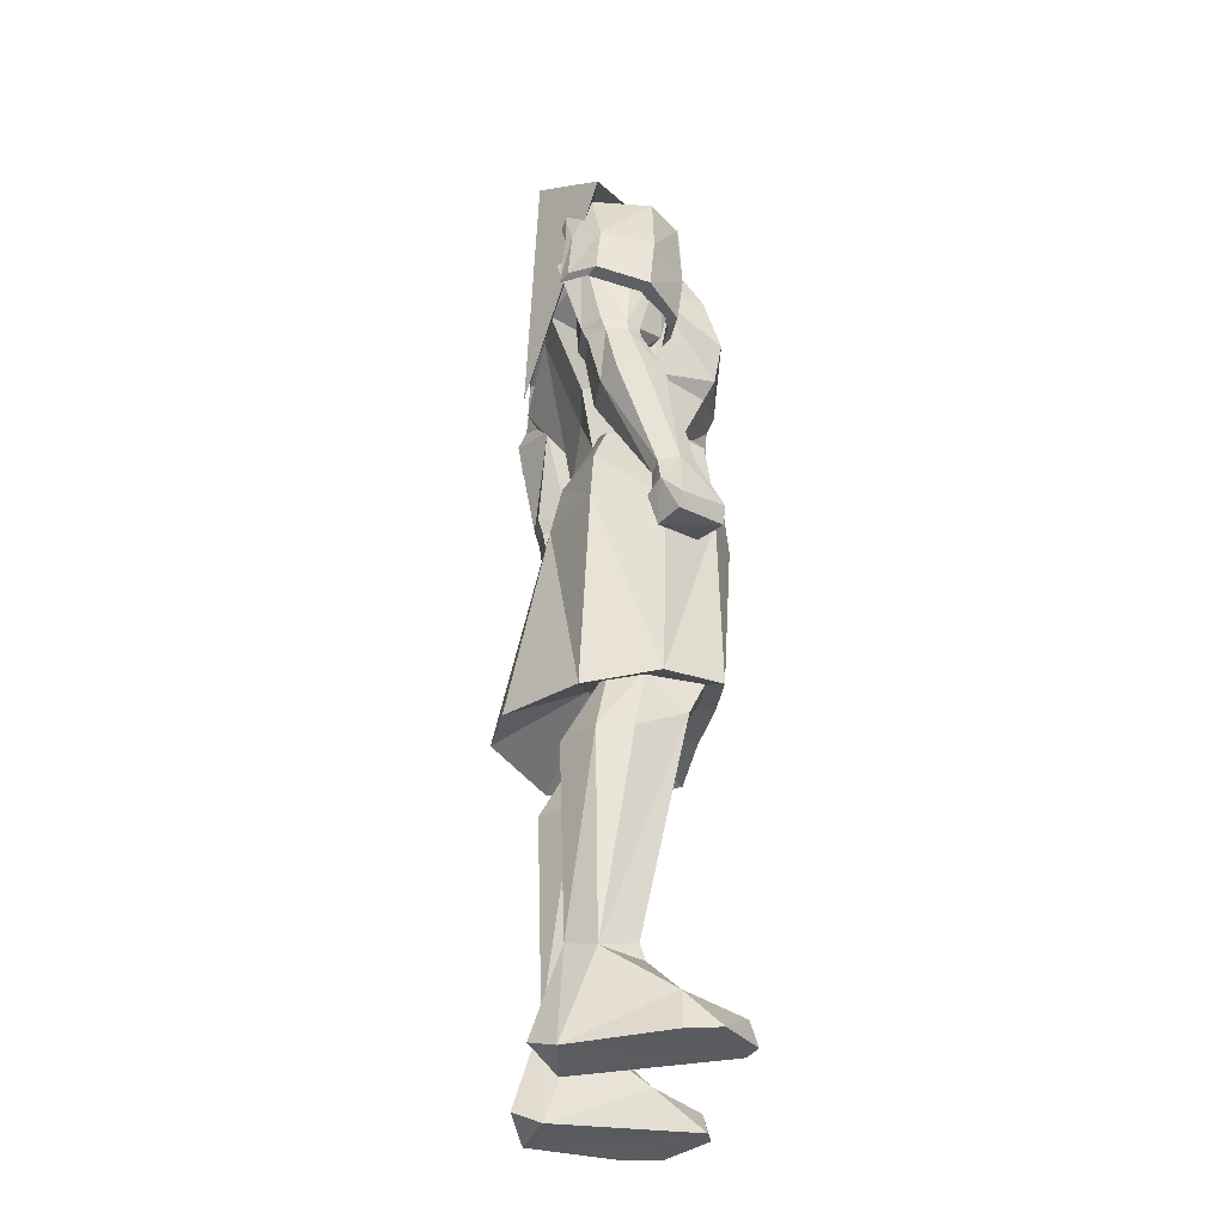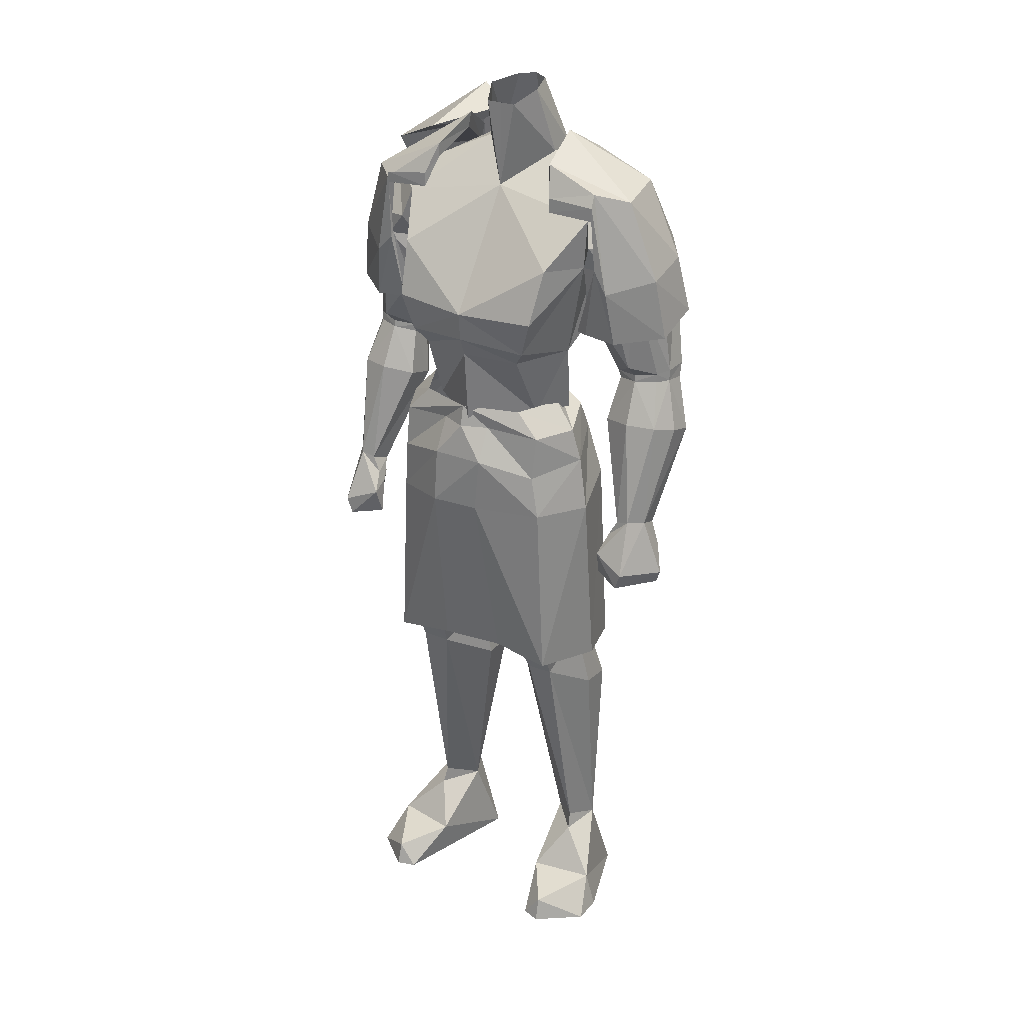
<metadata>
{"format":"obj","ext":"obj","renderer":"f3d","projection":"perspective","resolution":1024,"background":"white","views":[{"elev":-35.1,"azim":-99.0,"up":"+Y"},{"elev":29.2,"azim":31.8,"up":"+Y"}]}
</metadata>
<code>
o HUM_IE_PFEIFFER_INSTRUMENT
v -0.1488 -1.007 -0.155
v -0.1447 -0.3752 0.1173
v -0.1484 -1.009 0.1493
v 0.004958 0.676 -0.08414
v 0.3387 0.07455 -0.06723
v 0.3378 -0.2049 0.02567
v 0.1362 0.09918 0.009328
v 0.2289 0.4916 -0.09216
v -0.137 0.09755 0.01865
v 0.1441 -0.3722 0.1102
v 0.09717 -1.006 -0.1479
v 0.2159 -0.9509 0.04403
v -0.1357 0.3346 -0.1424
v -0.3424 -0.2139 0.0337
v -0.2893 0.3728 -0.02468
v -0.1615 -0.8799 0.008471
v 0.06419 -0.3882 -0.04691
v -0.0795 -0.3923 -0.04491
v -0.07052 0.5641 -0.09911
v 0.001747 0.09258 0.1432
v -0.2306 0.3617 -0.1352
v 0.2923 -0.1957 0.1029
v -0.2967 -0.2044 0.1106
v 0.2362 -1.011 0.1
v -0.1296 0.3124 0.1555
v -0.3363 0.06455 -0.06153
v 0.134 0.3081 0.151
v 0.1433 -0.3869 -0.05092
v -0.1554 -0.3895 -0.04357
v -0.2531 -1.013 0.09938
v -0.1237 -0.51 -0.113
v 0.2314 0.3753 -0.1392
v 0.1773 0.387 0.03825
v 0.1298 0.3331 -0.1482
v 0.1018 -0.5103 -0.1161
v -0.1801 0.3737 0.02963
v 0.1314 -1.006 0.15
v -0.2382 0.4815 -0.003429
v -0.08462 0.09688 -0.06101
v 0.002421 0.3075 0.1716
v 0.002995 0.505 0.03324
v 0.06863 0.554 -0.09652
v 0.02835 0.6509 0.02955
v -0.02519 0.65 0.02788
v 0.08252 -0.3767 0.1125
v -0.08568 -0.3812 0.1154
v -0.2956 0.18 -0.01563
v -0.229 0.4773 -0.08767
v 0.183 0.473 0.03797
v 0.299 0.1901 -0.01935
v 0.2195 0.1787 -0.02356
v 0.2411 -0.1896 0.07289
v -0.2973 -0.2161 0.009159
v 0.2925 -0.2068 0.001318
v 0.2441 0.4255 0.04188
v 0.09653 -0.873 -0.05088
v 0.07905 0.09688 -0.06656
v -0.18 -0.9662 0.1479
v 0.239 0.4963 -0.007691
v 0.1173 -0.8535 -0.1033
v 0.1774 -1.027 -0.1196
v 0.1445 0.2201 0.03126
v -0.0528 -0.5214 -0.071
v -0.1135 -0.8744 -0.05242
v -0.09273 -1.03 -0.1035
v -0.2159 0.1678 -0.02021
v -0.1456 0.2235 0.03675
v -0.04453 0.6684 -0.01581
v -0.2402 0.05207 -0.08113
v -0.2134 0.06208 -0.04494
v -0.2484 -0.1534 0.09527
v -0.2456 -0.1989 0.08052
v 0.03723 -0.5189 -0.06972
v 0.1055 -0.9509 0.0634
v 0.1621 -0.9639 0.1488
v 0.04956 0.6702 -0.01246
v 0.2425 0.06375 -0.08705
v -0.1225 -0.9529 0.0629
v -0.2329 -0.953 0.04351
v -0.1777 0.4676 0.04402
v -0.2587 0.1993 0.02566
v 0.1503 -0.8764 0.008888
v 0.2626 0.2101 0.02256
v -0.1853 -0.8709 -0.06332
v 0.1009 0.09993 0.06786
v -0.09848 0.09755 0.07595
v 0.1671 -0.8715 -0.06393
v -0.2812 0.1778 -0.109
v -0.1945 0.3533 -0.1177
v -0.1961 -0.5195 -0.06972
v 0.1979 0.3667 -0.1196
v 0.0442 -0.3959 0.004606
v 0.164 -1.005 0.1609
v -0.181 -1.008 0.1601
v 0.2447 -0.1439 0.08785
v 0.1803 0.3411 -0.1057
v 0.1816 0.3488 -0.009931
v 0.165 0.3523 -0.01066
v -0.06442 -0.3994 0.007826
v -0.1756 0.3274 -0.1047
v -0.1781 0.3357 -0.007234
v -0.1651 0.3389 -0.006074
v -0.06554 0.5634 -0.04609
v -0.1471 -0.8529 -0.1059
v -0.2715 -0.09346 0.06628
v -0.2587 0.1748 -0.001684
v 0.2799 0.3749 -0.1143
v -0.2786 0.3616 -0.1102
v 0.2179 0.07224 -0.04945
v 0.2694 -0.08365 0.05918
v 0.09363 0.2176 0.1259
v 0.2843 0.1906 -0.1127
v 0.07596 -1.029 -0.1032
v 0.1927 0.3571 -0.1225
v 0.2123 0.4092 -0.1339
v -0.1357 0.4034 0.1239
v -0.1908 0.4187 0.0596
v -0.2252 0.3781 0.05223
v -0.1781 0.3311 0.03997
v -0.25 0.3429 -0.1464
v 0.06734 0.5553 -0.04605
v -0.2652 -0.1082 0.03205
v 0.251 0.3562 -0.1505
v 0.2629 -0.098 0.02483
v -0.1907 0.3436 -0.1197
v -0.212 0.3954 -0.1301
v 0.2617 0.1848 -0.005552
v 0.2937 0.3845 -0.02778
v -0.2429 0.1447 -0.09718
v -0.08947 0.2177 -0.08042
v -0.003713 0.3897 -0.1355
v 0.08369 0.2157 -0.08379
v -0.3136 -0.106 0.007311
v -0.3157 -0.09213 0.04221
v -0.3515 -0.1893 0.03784
v -0.1941 -1.029 -0.1199
v -0.09126 0.22 0.1294
v 0.1444 0.399 0.119
v 0.2927 -0.07706 0.06393
v 0.3135 -0.08347 0.03598
v 0.3115 -0.09695 0.000322
v 0.3471 -0.181 0.03017
v -0.09846 -0.4553 0.0794
v 0.2458 0.157 -0.1014
v 0.09385 -0.4518 0.07669
v 0.1744 -0.5211 -0.07685
v -0.02249 0.6737 -0.07122
v 0.007387 0.5538 -0.1129
v 0.1958 0.4326 0.05669
v -0.295 -0.1608 -0.006079
v -0.2903 -0.1134 0.002612
v 0.03142 0.6747 -0.06924
v 0.1582 -0.3913 0.002619
v 0.2911 -0.1513 -0.01355
v 0.288 -0.1036 -0.004586
v -0.2393 0.4132 0.04481
v 0.001493 0.2252 0.153
v -0.2996 0.056 -0.08013
v -0.3118 0.157 -0.07425
v 0.3019 0.06675 -0.08595
v 0.315 0.1682 -0.07841
v 0.1473 -0.8477 -0.001939
v 0.2539 -0.1122 0.06115
v -0.3065 -0.1751 0.1127
v 0.2703 0.3729 0.02524
v 0.3024 -0.1667 0.1052
v -0.002339 0.1016 -0.08087
v -0.002516 0.2104 -0.06921
v 0.1819 0.315 0.03473
v -0.04915 -0.5145 -0.009145
v -0.2118 0.08041 0.01182
v -0.312 0.08893 0.0198
v -0.2946 -0.08595 0.07081
v -0.2576 -0.1225 0.06866
v 0.3127 0.1735 -0.04146
v 0.3147 0.09847 0.01432
v 0.1137 0.2449 0.1417
v 0.2144 0.09155 0.006167
v -0.3292 -0.1494 0.008039
v -0.157 -0.8495 -0.000165
v -0.1938 -0.5111 -0.0101
v -0.3091 0.1628 -0.03697
v 0.3255 -0.1407 0.000712
v -0.1105 0.2479 0.1459
v -0.3343 0.07769 -0.01778
v 0.3368 0.08727 -0.02334
v -0.1779 0.3026 0.03769
v -0.1665 -0.3927 0.01096
v -0.1496 -0.4538 0.08061
v -0.2659 0.3613 0.0283
v -0.263 0.09029 0.03402
v 0.2657 0.1004 0.02852
v 0.2256 0.1586 -0.05995
v -0.2221 0.1477 -0.05555
v 0.03775 -0.5106 -0.008076
v -0.2526 -0.1412 0.05994
v -0.2972 -0.1453 0.001355
v 0.2469 0.4305 -0.1165
v -0.2463 0.4167 -0.1122
v 0.1392 -0.4518 0.07451
v 0.1759 -0.5114 -0.01706
v 0.2489 -0.1312 0.0525
v 0.2934 -0.1359 -0.006048
v 0.1695 0.3211 -0.02952
v -0.2555 0.4249 -0.006525
v -0.2352 0.1699 -0.1079
v -0.2508 -1.018 0.04196
v 0.2339 -1.016 0.04249
v -0.1653 0.3085 -0.02691
v 0.2296 0.3898 0.04925
v 0.2381 0.1836 -0.1116
v 0.1833 0.344 0.03841
v -0.2214 0.1555 -0.01732
v 0.2249 0.1661 -0.02167
v 0.2601 0.4373 -0.009525
v 0.002015 0.2586 0.1667
v 0.2983 0.1747 -0.01817
v -0.2945 0.1648 -0.01378
v -0.2343 0.3287 0.05175
v 0.2384 0.3404 0.04867
v 0.3127 0.1926 -0.04248
v -0.3093 0.182 -0.0387
v -0.259 0.1632 1.1e-05
v 0.2626 0.1733 -0.004252
v -0.3111 0.1808 -0.08196
v 0.3143 0.1926 -0.0858
v 0.2176 0.1789 -0.06207
v -0.2854 0.1508 -0.09876
v -0.2144 0.1667 -0.05852
v 0.288 0.1626 -0.1032
v 0.001593 0.6502 0.02841
v -0.108 0.5973 -0.04659
v -0.2612 0.2949 -0.1438
v -0.2144 0.4806 0.06721
v -0.1377 0.4699 -0.1417
v -0.3005 0.2573 -0.0135
v -0.1724 0.2567 0.04332
v -0.2544 0.3986 -0.1344
v -0.1343 0.4864 0.06656
v -0.3008 0.2803 -0.1028
v -0.2512 0.5013 -0.08906
v -0.2517 0.2532 0.05548
v -0.2668 0.4915 0.01273
v -0.1195 0.5613 0.04022
v -0.1253 0.5496 -0.1246
v -0.3224 0.2592 -0.002422
v -0.2152 0.4623 -0.1351
v -0.2314 0.4947 -0.1011
v -0.1113 0.5695 -0.04273
v -0.3228 0.2823 -0.09176
v -0.1198 0.5369 0.04126
v -0.2298 0.2512 0.0445
v -0.2419 0.4923 -0.001957
v -0.2218 0.3516 0.05752
v -0.2079 0.5017 0.05257
v -0.1333 0.5204 -0.1209
v -0.2104 0.3772 0.06834
v -0.2132 0.4995 0.06744
v -0.2097 0.3864 0.06209
v -0.1944 0.2588 0.05416
v -0.2843 0.3614 -0.001972
v -0.2818 0.3799 -0.09256
v -0.3034 0.3802 -0.08189
v -0.2248 0.4792 -0.1302
v -0.2401 0.3469 0.06794
v -0.2832 0.297 -0.1329
v -0.1403 0.4941 -0.1426
v -0.1343 0.511 0.06509
v -0.3065 0.3646 0.008222
v -0.2157 0.4896 0.06594
v -0.268 0.395 -0.1247
v 0.04744 -0.4206 -0.2009
v 0.07082 0.1146 -0.05237
v -0.1628 -0.4054 0.1341
v -0.107 0.1133 0.1083
v 0.1533 -0.4031 0.1266
v 0.08681 0.1133 0.108
v -0.09077 0.1146 -0.05257
v -0.1768 -0.4366 -0.09335
v -0.01229 -0.3423 -0.05541
v 0.1673 -0.4316 -0.09642
v -0.1431 0.1129 0.03042
v 0.1223 0.1134 0.02999
v -0.2111 -0.4205 0.03099
v 0.129 0.08009 -0.04593
v -0.1486 0.07823 -0.04698
v -0.009793 0.116 0.1426
v 0.1968 -0.4184 0.0106
v 0.03702 -0.06035 -0.1278
v -0.1823 0.06794 0.04265
v -0.04752 -0.4225 -0.1935
v 0.1629 0.06921 0.04191
v 0.1286 0.0708 0.114
v -0.1472 0.06727 0.1162
v -0.009746 0.1131 -0.07618
v 0.05784 -0.3804 0.1341
v 0.03647 0.021 0.1639
v -0.05558 -0.07487 0.1729
v -0.05145 0.02656 -0.1062
v -0.1707 -0.07052 -0.07644
v 0.1936 -0.08326 0.04179
v 0.1259 -0.004988 0.1251
v -0.1481 -0.005483 0.1253
v -0.0547 0.02053 0.1643
v 0.1594 -0.06593 -0.07577
v -0.04684 -0.0602 -0.1246
v -0.05432 -0.3851 0.1412
v 0.03482 0.02638 -0.1054
v -0.2091 -0.08725 0.03903
v -0.1513 0.02528 -0.06863
v -0.0544 0.07906 0.1322
v -0.009083 0.07977 0.1518
v 0.03577 0.07867 0.1321
v 0.1336 0.02816 -0.06786
v -0.009016 0.07666 -0.09019
v 0.1421 -0.07774 0.1308
v -0.1966 0.007094 0.03549
v 0.1773 0.0103 0.03673
v 0.02833 -0.07477 0.1658
v -0.1497 -0.08741 0.1306
v 0.09568 0.5975 -0.04727
v 0.2529 0.4139 -0.1341
v 0.2059 0.4854 0.06669
v 0.2989 0.2697 -0.01211
v 0.1251 0.4711 -0.1425
v 0.1712 0.2686 0.04542
v 0.122 0.4864 0.06656
v 0.2587 0.3075 -0.1423
v 0.2154 0.3995 0.06982
v 0.251 0.5114 0.01052
v 0.3207 0.2952 -0.09049
v 0.2503 0.2652 0.05715
v 0.2327 0.5185 -0.09538
v 0.1101 0.5508 -0.1256
v 0.3208 0.2717 -0.001106
v 0.1071 0.5622 0.04006
v 0.09746 0.5707 -0.04407
v 0.2059 0.4667 -0.1373
v 0.22 0.5009 -0.1025
v 0.2986 0.2931 -0.1014
v 0.2032 0.5292 0.05379
v 0.199 0.5194 0.04772
v 0.1066 0.5361 0.04192
v 0.2283 0.2631 0.04626
v 0.1194 0.5226 -0.1228
v 0.2282 0.5084 -0.005448
v 0.2383 0.3593 0.06969
v 0.2819 0.3742 -0.000613
v 0.193 0.2706 0.05613
v 0.2229 0.3708 0.05884
v 0.2148 0.4049 0.06415
v 0.3003 0.3932 -0.08085
v 0.2789 0.3962 -0.09217
v 0.2128 0.4863 -0.1335
v 0.2054 0.5084 0.06571
v 0.3041 0.3777 0.009453
v 0.2807 0.3097 -0.1315
v 0.1271 0.4955 -0.1436
v 0.122 0.511 0.06509
v 0.2656 0.4124 -0.1249
v -0.1531 0.1283 -0.1854
v -0.0973 0.5861 -0.1464
v -0.2911 0.5111 -0.08514
v -0.1536 0.579 0.009763
v -0.1536 0.6149 -0.1684
v -0.1231 0.5636 -0.1129
v -0.2252 0.5334 -0.08179
f 64 104 63
f 90 104 84
f 160 5 141
f 139 140 176
f 41 138 49
f 48 148 131
f 132 168 131
f 62 111 85
f 60 146 87
f 60 56 73
f 131 130 13
f 116 41 80
f 120 88 108
f 13 48 131
f 206 100 229
f 67 184 36
f 207 79 136
f 78 65 64
f 56 145 195
f 201 200 87
f 143 64 170
f 189 181 84
f 42 8 148
f 41 49 121
f 137 67 86
f 126 48 13
f 67 36 102
f 5 140 141
f 109 155 124
f 173 172 134
f 70 122 151
f 208 61 12
f 74 56 113
f 137 86 157
f 116 40 41
f 26 134 185
f 206 88 100
f 157 86 20
f 85 157 20
f 35 60 73
f 104 90 31
f 30 58 79
f 3 207 136
f 31 29 18
f 104 31 63
f 226 112 107
f 148 8 131
f 169 83 220
f 138 33 49
f 33 177 62
f 109 124 110
f 8 115 34
f 62 114 98
f 146 60 35
f 17 28 35
f 116 80 36
f 173 191 172
f 37 61 208
f 24 12 75
f 48 38 103
f 187 219 81
f 67 39 9
f 41 40 138
f 85 111 157
f 41 44 103
f 103 80 41
f 152 42 148
f 121 43 41
f 42 152 76
f 147 19 68
f 41 231 44
f 200 145 162
f 143 189 180
f 225 222 108
f 15 222 190
f 205 199 15
f 15 108 222
f 8 121 59
f 128 221 107
f 50 221 165
f 5 186 140
f 169 51 83
f 204 96 227
f 22 52 54
f 95 166 139
f 53 23 14
f 158 133 26
f 54 6 22
f 155 160 141
f 220 83 165
f 49 59 121
f 56 74 82
f 162 145 56
f 57 62 7
f 94 58 30
f 79 58 78
f 149 55 59
f 128 165 221
f 60 113 56
f 87 61 60
f 11 60 61
f 113 61 37
f 62 132 34
f 62 34 114
f 63 170 64
f 63 31 18
f 143 180 64
f 64 16 78
f 104 64 65
f 65 3 136
f 187 81 66
f 209 229 100
f 130 67 13
f 13 67 125
f 44 68 103
f 69 70 151
f 151 133 158
f 194 70 129
f 171 105 70
f 70 105 122
f 23 53 72
f 53 196 72
f 71 23 72
f 73 17 35
f 195 73 56
f 12 74 75
f 37 74 113
f 93 24 75
f 74 37 75
f 76 43 121
f 230 161 160
f 211 227 96
f 78 58 3
f 3 65 78
f 84 136 79
f 79 78 16
f 103 38 80
f 205 15 156
f 47 81 190
f 106 81 47
f 12 82 74
f 162 87 200
f 50 165 83
f 127 83 51
f 84 180 189
f 16 84 79
f 62 85 7
f 86 67 9
f 87 12 61
f 82 12 87
f 225 108 88
f 228 158 159
f 13 125 126
f 120 100 88
f 29 31 90
f 181 189 188
f 114 34 115
f 211 96 112
f 73 92 17
f 208 93 37
f 75 37 93
f 207 3 94
f 58 94 3
f 95 52 22
f 54 52 202
f 96 91 123
f 91 96 97
f 204 97 96
f 98 114 97
f 98 97 33
f 33 62 98
f 99 63 18
f 100 120 89
f 209 100 101
f 89 101 100
f 102 125 67
f 102 36 101
f 102 101 125
f 103 19 48
f 103 68 19
f 104 65 1
f 84 104 136
f 105 191 173
f 71 174 173
f 106 66 81
f 191 105 171
f 8 198 115
f 8 59 198
f 48 126 199
f 48 199 38
f 193 144 109
f 77 155 109
f 192 178 110
f 178 109 110
f 27 40 177
f 177 33 27
f 123 107 112
f 123 112 96
f 60 11 113
f 11 61 113
f 91 114 32
f 91 97 114
f 115 32 114
f 115 198 32
f 36 25 116
f 116 25 40
f 117 80 38
f 117 36 80
f 117 118 36
f 117 38 156
f 119 36 118
f 119 101 36
f 21 89 120
f 21 120 108
f 121 8 42
f 76 121 42
f 196 174 71
f 71 72 196
f 32 123 91
f 123 32 107
f 202 95 163
f 95 202 52
f 89 21 125
f 89 125 101
f 126 125 21
f 126 21 199
f 127 50 83
f 139 176 192
f 215 128 198
f 215 55 128
f 228 129 158
f 69 129 70
f 168 130 131
f 130 39 67
f 34 131 8
f 34 132 131
f 57 132 62
f 168 132 57
f 179 53 14
f 164 134 135
f 135 134 179
f 26 133 134
f 135 179 14
f 23 135 14
f 1 136 104
f 1 65 136
f 25 36 184
f 40 25 184
f 138 40 27
f 33 138 27
f 95 139 163
f 110 139 192
f 140 139 166
f 166 142 140
f 142 183 140
f 183 6 54
f 142 6 183
f 22 6 142
f 143 46 2
f 46 143 99
f 230 160 144
f 77 109 144
f 45 145 10
f 145 45 92
f 146 201 87
f 35 28 146
f 4 148 147
f 48 19 148
f 148 19 147
f 149 59 49
f 149 49 33
f 196 53 150
f 150 53 179
f 197 133 151
f 122 197 151
f 4 152 148
f 146 28 153
f 202 154 54
f 154 183 54
f 203 155 141
f 124 155 203
f 118 117 156
f 219 190 81
f 40 184 216
f 177 40 216
f 69 158 129
f 158 69 151
f 26 159 158
f 159 26 182
f 77 144 160
f 160 155 77
f 5 160 161
f 226 107 221
f 82 162 56
f 82 87 162
f 163 139 110
f 124 163 110
f 135 23 164
f 71 164 23
f 165 128 55
f 55 210 165
f 142 166 22
f 95 22 166
f 167 168 57
f 130 168 39
f 167 39 168
f 212 33 97
f 212 210 33
f 143 170 99
f 99 170 63
f 213 223 171
f 171 70 213
f 218 172 223
f 185 182 26
f 134 164 173
f 71 173 164
f 174 105 173
f 122 105 174
f 161 175 5
f 186 5 175
f 217 176 175
f 217 224 176
f 111 177 216
f 62 177 111
f 214 178 224
f 178 214 109
f 133 197 179
f 179 134 133
f 180 16 64
f 84 16 180
f 181 90 84
f 90 181 188
f 218 182 172
f 47 190 222
f 141 183 203
f 183 141 140
f 184 67 137
f 216 184 137
f 185 172 182
f 185 134 172
f 186 175 176
f 186 176 140
f 119 118 187
f 119 187 101
f 29 90 188
f 143 2 189
f 188 189 2
f 190 156 15
f 156 190 118
f 191 223 172
f 191 171 223
f 192 176 224
f 192 224 178
f 193 109 214
f 51 169 227
f 194 213 70
f 66 229 187
f 195 145 92
f 195 92 73
f 174 196 122
f 197 122 196
f 150 179 197
f 196 150 197
f 107 198 128
f 32 198 107
f 108 15 199
f 21 108 199
f 10 145 200
f 200 153 10
f 200 201 153
f 201 146 153
f 163 124 202
f 203 202 124
f 154 203 183
f 202 203 154
f 204 169 97
f 204 227 169
f 205 38 199
f 205 156 38
f 206 129 88
f 206 229 129
f 30 79 207
f 30 207 94
f 24 208 12
f 24 93 208
f 209 101 187
f 209 187 229
f 149 33 210
f 210 55 149
f 211 112 144
f 211 144 227
f 212 169 210
f 212 97 169
f 213 66 223
f 66 213 229
f 214 224 51
f 51 227 214
f 215 198 59
f 215 59 55
f 216 137 157
f 111 216 157
f 217 175 50
f 217 50 224
f 218 47 182
f 218 223 47
f 219 118 190
f 219 187 118
f 220 165 210
f 220 210 169
f 221 175 226
f 221 50 175
f 222 225 182
f 222 182 47
f 106 47 223
f 106 223 66
f 127 224 50
f 127 51 224
f 159 182 225
f 225 88 159
f 161 226 175
f 226 161 112
f 193 227 144
f 193 214 227
f 228 159 88
f 228 88 129
f 194 129 229
f 194 229 213
f 230 112 161
f 230 144 112
f 41 43 231
f 44 231 43
f 361 363 365
f 361 366 367
f 364 365 363
f 364 367 366
f 364 362 365
f 361 365 362
f 364 366 362
f 361 362 366
f 364 363 367
f 361 367 363
f 249 253 248
f 241 243 232
f 248 256 249
f 232 245 241
f 253 261 262
f 263 269 243
f 255 254 261
f 269 265 270
f 262 248 253
f 243 241 263
f 253 249 251
f 244 232 243
f 233 238 262
f 263 271 266
f 264 241 245
f 271 263 241
f 242 260 257
f 252 242 246
f 243 270 244
f 270 243 269
f 268 244 270
f 244 251 249
f 245 267 264
f 256 245 232
f 246 236 252
f 236 246 250
f 256 248 247
f 241 264 271
f 238 247 248
f 248 262 238
f 232 249 256
f 249 232 244
f 250 240 236
f 240 250 266
f 255 251 239
f 251 244 268
f 259 237 252
f 242 252 237
f 251 255 253
f 261 253 255
f 252 254 259
f 254 252 236
f 239 234 255
f 254 255 234
f 247 235 256
f 245 256 235
f 265 257 258
f 259 257 260
f 258 234 239
f 234 258 257
f 234 259 254
f 257 259 234
f 260 237 259
f 237 260 242
f 236 261 254
f 261 236 240
f 240 262 261
f 262 240 233
f 269 263 250
f 266 250 263
f 264 247 238
f 247 264 267
f 257 265 242
f 246 242 265
f 266 233 240
f 233 266 271
f 267 235 247
f 235 267 245
f 239 268 258
f 268 239 251
f 265 269 246
f 250 246 269
f 270 258 268
f 258 270 265
f 271 238 233
f 238 271 264
f 339 346 337
f 321 330 333
f 353 348 346
f 330 356 352
f 337 345 339
f 333 334 321
f 324 344 350
f 341 347 356
f 343 337 346
f 330 321 336
f 348 353 340
f 352 333 330
f 355 329 347
f 348 350 342
f 327 323 355
f 329 355 323
f 324 340 331
f 357 360 352
f 329 349 332
f 335 332 344
f 334 333 354
f 333 352 360
f 354 358 334
f 321 334 345
f 344 324 335
f 331 335 324
f 341 336 359
f 337 343 336
f 345 337 321
f 336 321 337
f 338 339 345
f 360 354 333
f 346 339 353
f 339 338 322
f 328 340 353
f 357 331 340
f 336 341 330
f 356 330 341
f 342 323 327
f 323 342 350
f 327 343 342
f 359 336 343
f 344 326 351
f 326 344 332
f 345 325 338
f 325 345 334
f 346 342 343
f 342 346 348
f 332 347 329
f 347 332 335
f 350 348 324
f 340 324 348
f 351 326 349
f 332 349 326
f 350 351 323
f 351 350 344
f 323 351 329
f 349 329 351
f 331 352 356
f 352 331 357
f 322 353 339
f 353 322 328
f 322 338 354
f 358 354 338
f 359 355 341
f 347 341 355
f 335 356 347
f 356 335 331
f 340 328 357
f 360 357 328
f 338 325 358
f 334 358 325
f 355 359 327
f 343 327 359
f 328 322 360
f 354 360 322
f 306 291 279
f 301 276 288
f 320 274 298
f 284 309 300
f 296 319 307
f 296 307 280
f 305 301 288
f 272 306 289
f 284 274 320
f 280 274 284
f 291 280 279
f 276 280 288
f 281 280 272
f 272 289 281
f 320 309 284
f 301 316 276
f 280 284 279
f 284 300 279
f 273 292 285
f 305 281 289
f 295 286 278
f 290 278 286
f 276 316 319
f 288 280 281
f 305 288 281
f 299 315 308
f 285 308 315
f 278 290 282
f 290 275 282
f 291 272 280
f 291 306 272
f 292 273 283
f 277 292 283
f 292 277 293
f 287 293 277
f 275 290 294
f 294 287 275
f 285 295 273
f 280 276 296
f 319 296 276
f 313 297 302
f 304 311 303
f 298 307 319
f 297 312 304
f 299 286 315
f 279 300 306
f 310 300 309
f 299 300 310
f 316 301 318
f 301 314 318
f 313 302 293
f 318 293 302
f 294 317 303
f 294 303 311
f 304 320 298
f 298 297 304
f 301 305 314
f 305 308 314
f 306 300 299
f 289 306 299
f 307 274 280
f 298 274 307
f 308 305 289
f 289 299 308
f 317 309 320
f 310 309 317
f 286 299 310
f 317 286 310
f 311 304 312
f 294 311 287
f 287 311 312
f 297 313 312
f 293 287 313
f 312 313 287
f 308 285 314
f 285 318 314
f 286 295 315
f 295 285 315
f 297 316 302
f 316 318 302
f 317 294 290
f 286 317 290
f 318 285 292
f 293 318 292
f 319 316 297
f 319 297 298
f 317 320 303
f 320 304 303

</code>
